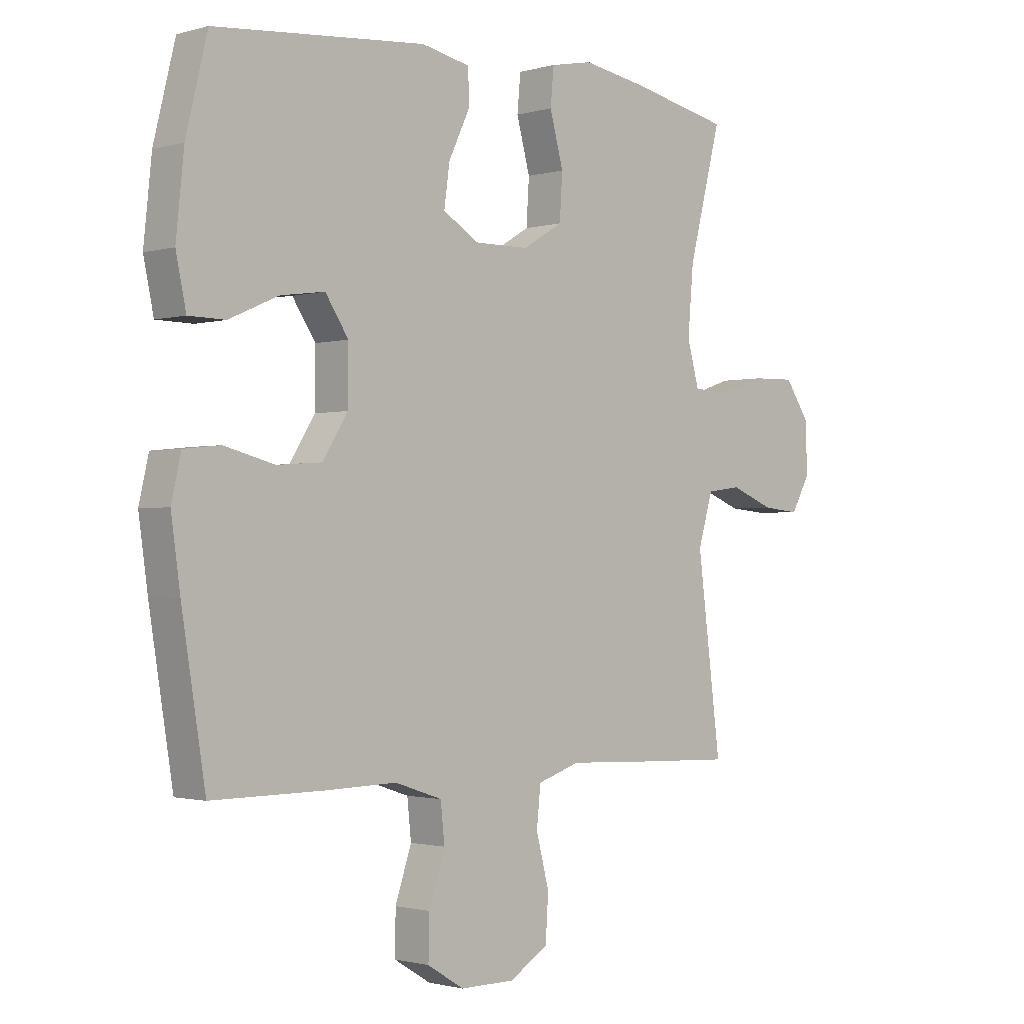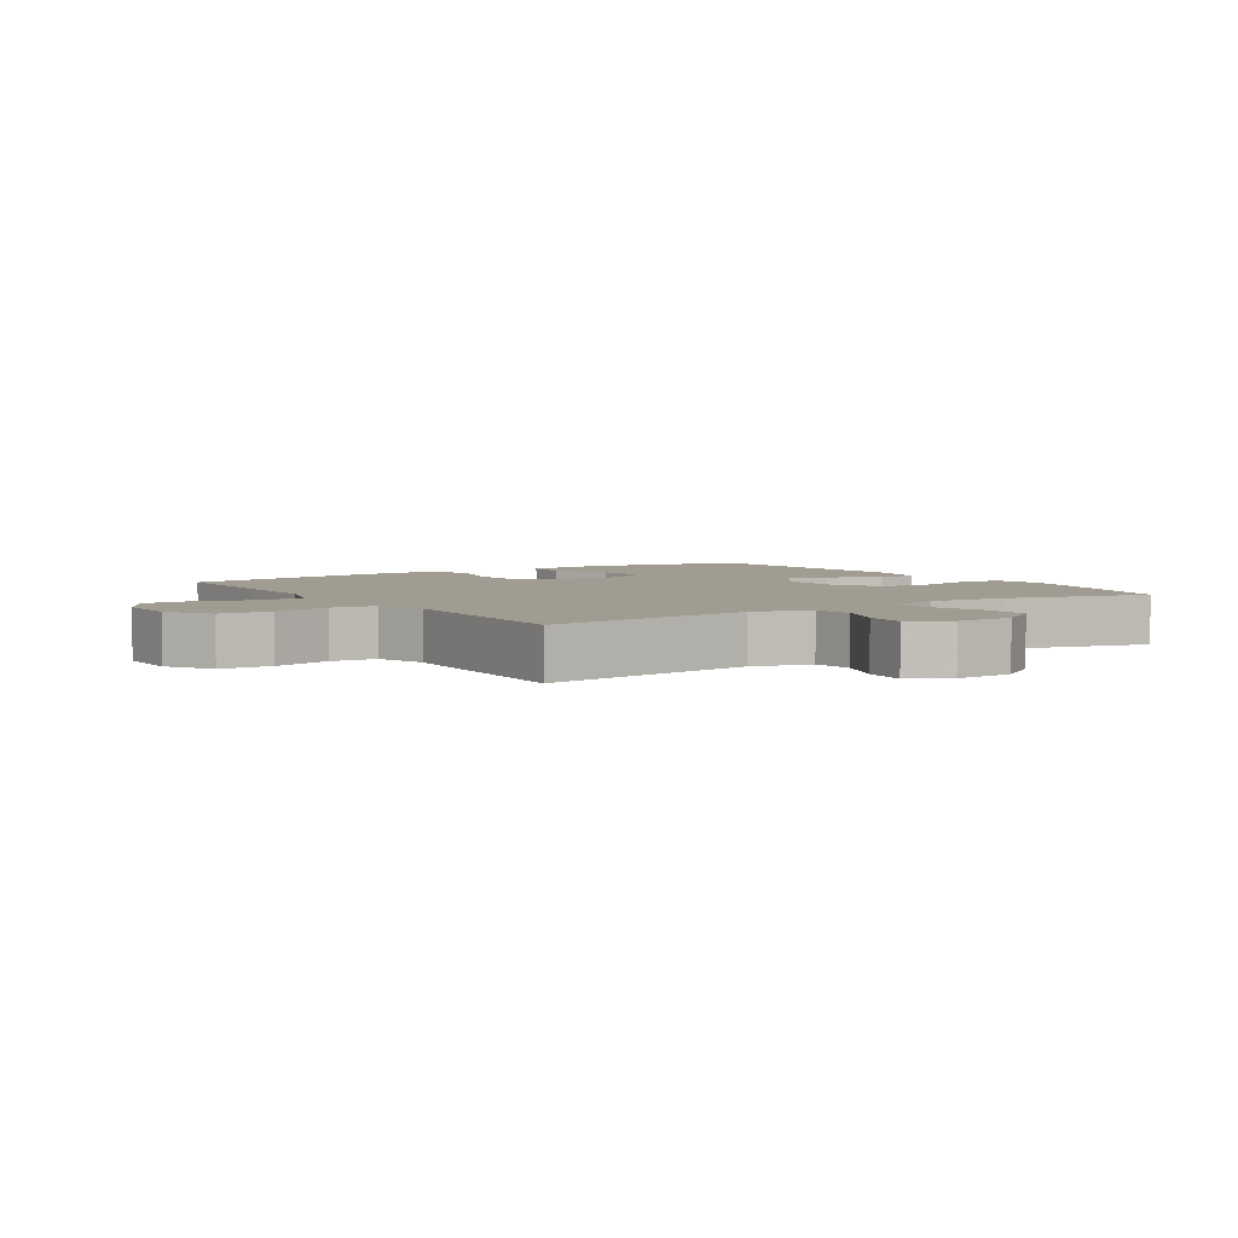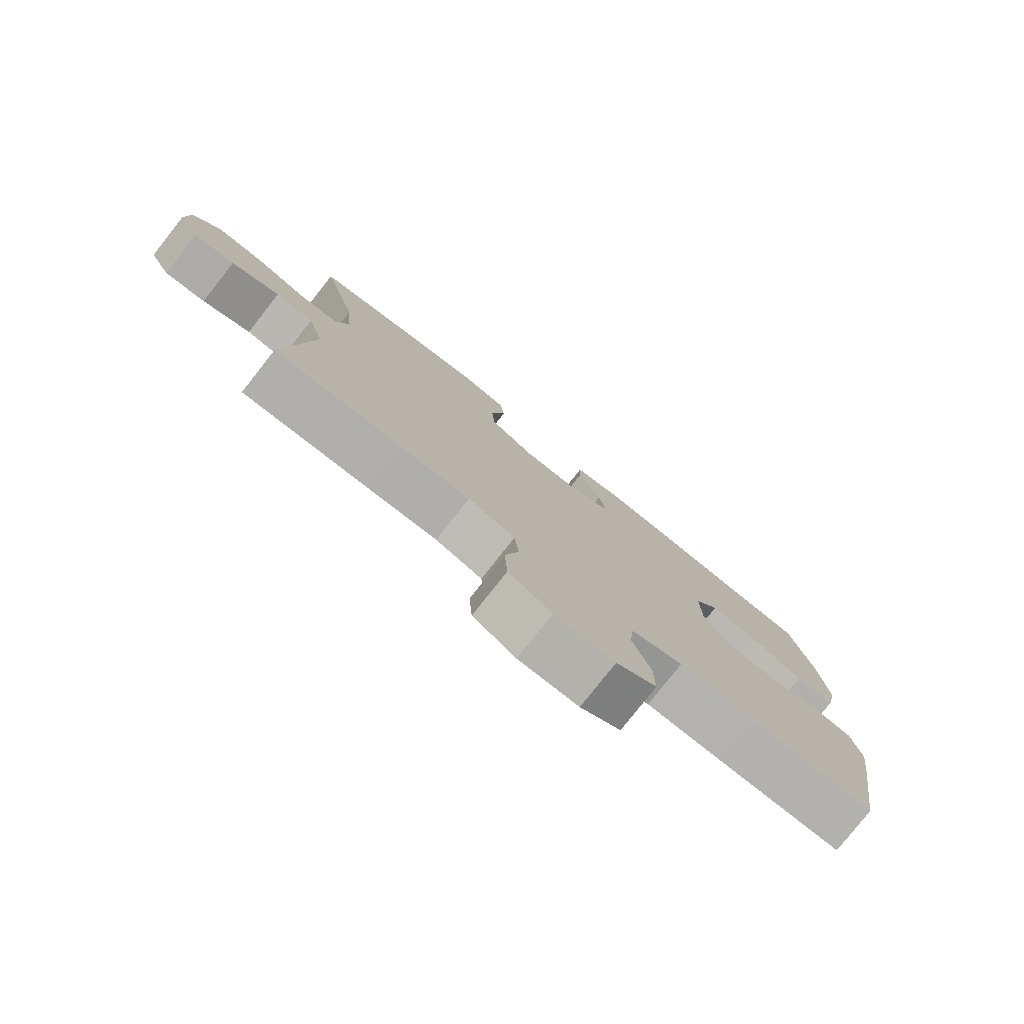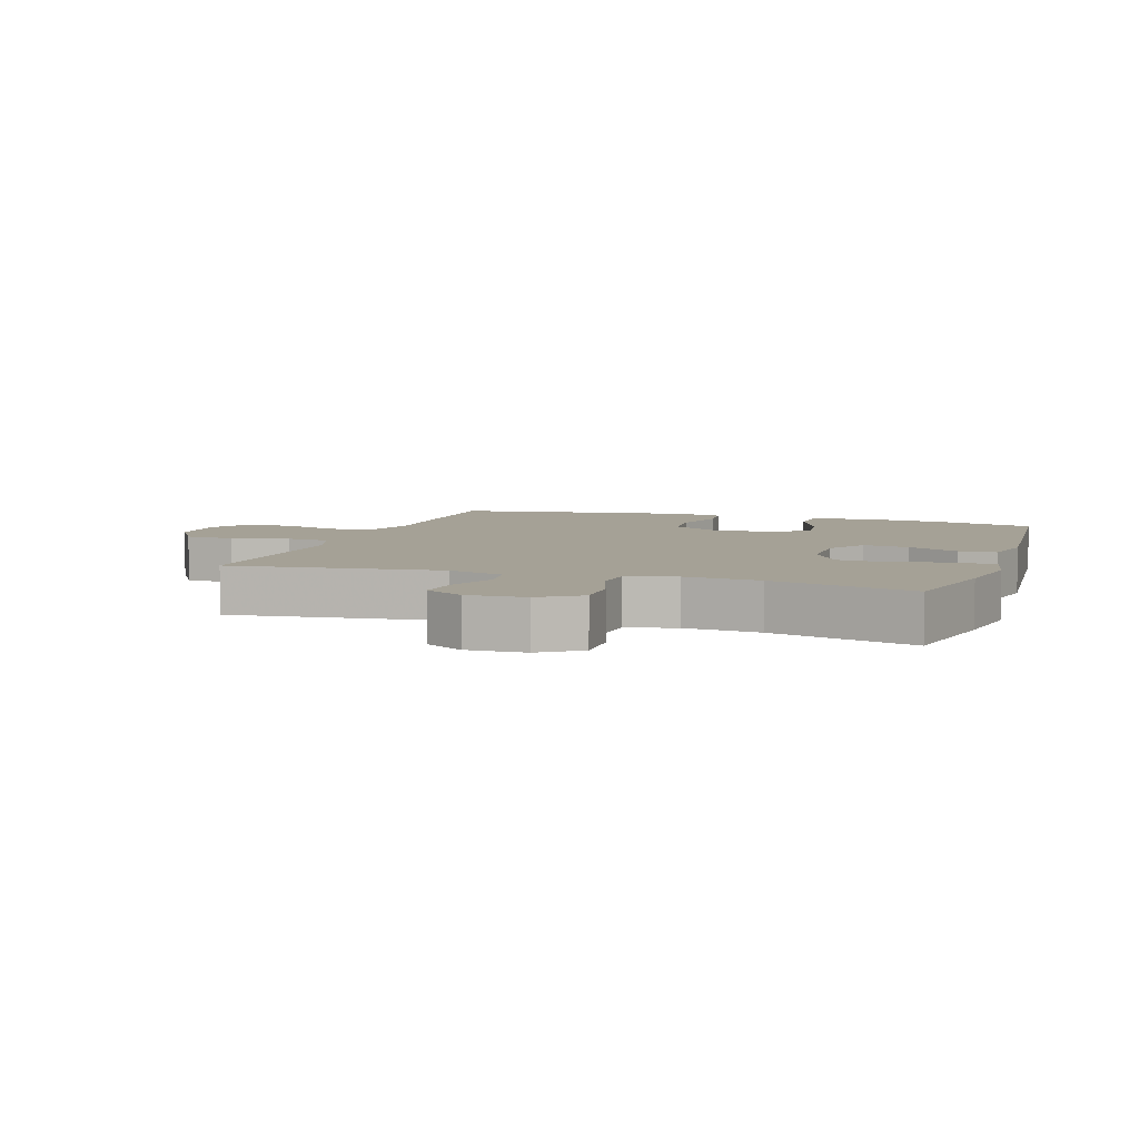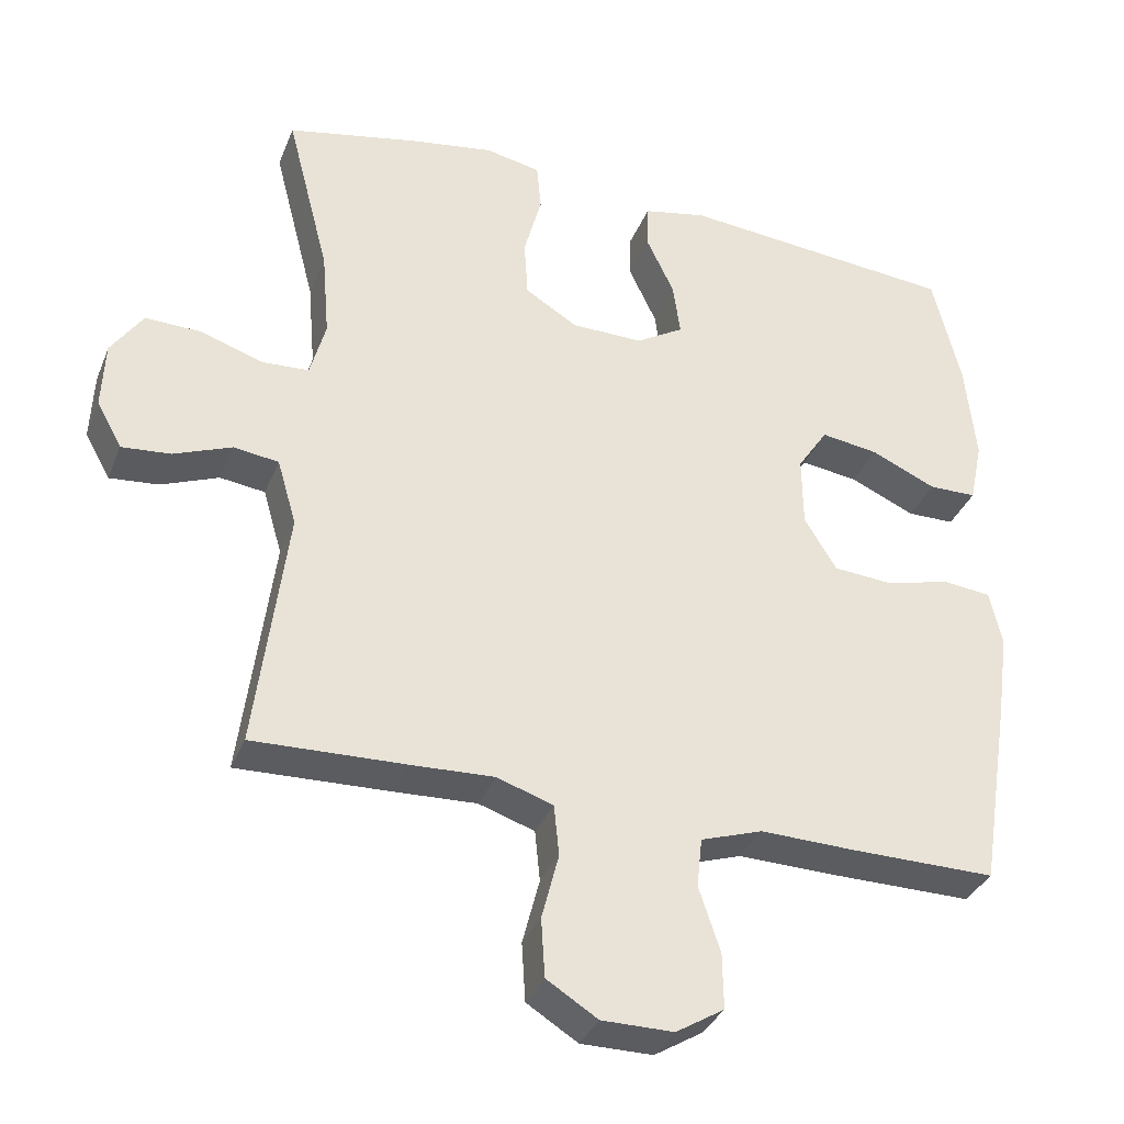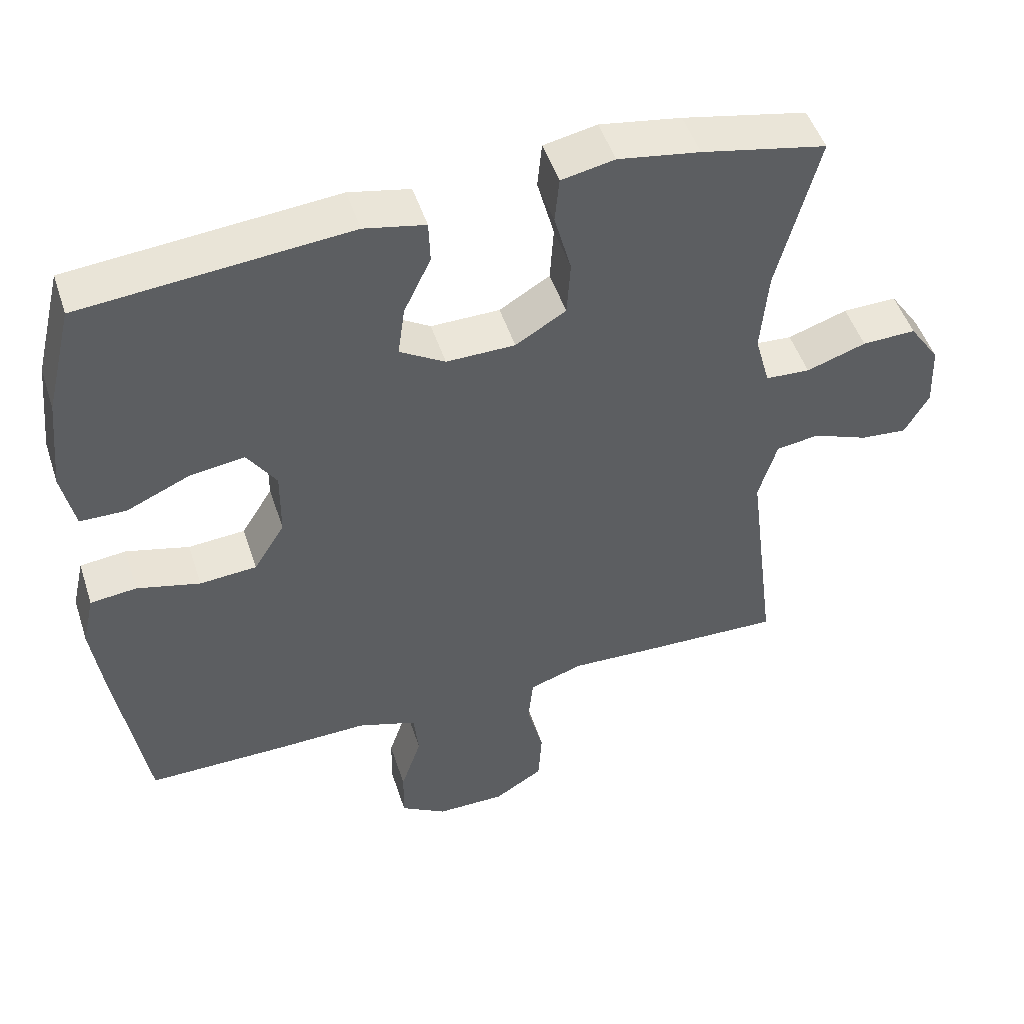
<metadata>
{"format":"obj","ext":"obj","renderer":"f3d","projection":"perspective","resolution":1024,"background":"white","views":[{"elev":-1.4,"azim":135.7,"up":"+Z"},{"elev":4.3,"azim":-123.3,"up":"+Y"},{"elev":-79.1,"azim":-38.3,"up":"+Z"},{"elev":6.1,"azim":-71.5,"up":"+Y"},{"elev":-34.7,"azim":-20.1,"up":"+Z"},{"elev":49.4,"azim":162.1,"up":"+Z"}]}
</metadata>
<code>
v -0.5 0.07 -0.5
v -0.458 0.07 -0.169
v -0.484 0.07 -0.08
v -0.545 0.07 -0.072
v -0.623 0.07 -0.103
v -0.689 0.07 -0.109
v -0.723 0.07 -0.048
v -0.719 0.07 0.043
v -0.676 0.07 0.106
v -0.6 0.07 0.104
v -0.516 0.07 0.076
v -0.453 0.07 0.08
v -0.432 0.07 0.157
v -0.442 0.07 0.275
v -0.5 0.07 0.5
v -0.324 0.07 0.537
v -0.209 0.07 0.556
v -0.134 0.07 0.541
v -0.128 0.07 0.476
v -0.152 0.07 0.387
v -0.147 0.07 0.308
v -0.076 0.07 0.265
v 0.021 0.07 0.264
v 0.085 0.07 0.303
v 0.075 0.07 0.375
v 0.037 0.07 0.455
v 0.039 0.07 0.515
v 0.125 0.07 0.533
v 0.5 0.07 0.5
v 0.538 0.07 0.344
v 0.552 0.07 0.208
v 0.534 0.07 0.122
v 0.469 0.07 0.121
v 0.381 0.07 0.16
v 0.303 0.07 0.171
v 0.262 0.07 0.109
v 0.263 0.07 0.012
v 0.307 0.07 -0.059
v 0.387 0.07 -0.065
v 0.476 0.07 -0.042
v 0.541 0.07 -0.049
v 0.558 0.07 -0.124
v 0.542 0.07 -0.239
v 0.5 0.07 -0.5
v 0.302 0.07 -0.499
v 0.175 0.07 -0.496
v 0.091 0.07 -0.524
v 0.084 0.07 -0.591
v 0.113 0.07 -0.678
v 0.114 0.07 -0.753
v 0.049 0.07 -0.793
v -0.048 0.07 -0.793
v -0.117 0.07 -0.75
v -0.122 0.07 -0.671
v -0.099 0.07 -0.582
v -0.106 0.07 -0.513
v -0.182 0.07 -0.488
v -0.296 0.07 -0.493
v -0.5 0 -0.5
v -0.458 0 -0.169
v -0.484 0 -0.08
v -0.545 0 -0.072
v -0.623 0 -0.103
v -0.689 0 -0.109
v -0.723 0 -0.048
v -0.719 0 0.043
v -0.676 0 0.106
v -0.6 0 0.104
v -0.516 0 0.076
v -0.453 0 0.08
v -0.432 0 0.157
v -0.442 0 0.275
v -0.5 0 0.5
v -0.324 0 0.537
v -0.209 0 0.556
v -0.134 0 0.541
v -0.128 0 0.476
v -0.152 0 0.387
v -0.147 0 0.308
v -0.076 0 0.265
v 0.021 0 0.264
v 0.085 0 0.303
v 0.075 0 0.375
v 0.037 0 0.455
v 0.039 0 0.515
v 0.125 0 0.533
v 0.5 0 0.5
v 0.538 0 0.344
v 0.552 0 0.208
v 0.534 0 0.122
v 0.469 0 0.121
v 0.381 0 0.16
v 0.303 0 0.171
v 0.262 0 0.109
v 0.263 0 0.012
v 0.307 0 -0.059
v 0.387 0 -0.065
v 0.476 0 -0.042
v 0.541 0 -0.049
v 0.558 0 -0.124
v 0.542 0 -0.239
v 0.5 0 -0.5
v 0.302 0 -0.499
v 0.175 0 -0.496
v 0.091 0 -0.524
v 0.084 0 -0.591
v 0.113 0 -0.678
v 0.114 0 -0.753
v 0.049 0 -0.793
v -0.048 0 -0.793
v -0.117 0 -0.75
v -0.122 0 -0.671
v -0.099 0 -0.582
v -0.106 0 -0.513
v -0.182 0 -0.488
v -0.296 0 -0.493
f 57 58 1 2
f 56 57 2 3
f 53 54 55
f 52 53 55
f 51 52 55
f 50 51 55
f 49 50 55
f 48 49 55
f 47 48 55 56
f 46 47 56 3
f 44 45 46
f 43 44 46
f 42 43 46
f 41 42 46
f 40 41 46
f 39 40 46
f 38 39 46 3
f 32 33 34
f 31 32 34
f 30 31 34
f 29 30 34
f 28 29 34
f 27 28 34
f 26 27 34
f 25 26 34
f 24 25 34 35
f 23 24 35 36
f 18 19 20
f 17 18 20
f 16 17 20
f 15 16 20
f 14 15 20
f 13 14 20 21
f 12 13 21 22
f 9 10 11
f 8 9 11
f 7 8 11
f 6 7 11
f 5 6 11
f 4 5 11
f 4 11 12
f 3 4 12
f 38 3 12
f 37 38 12
f 23 36 37
f 22 23 37
f 12 22 37
f 60 59 116 115
f 61 60 115 114
f 113 112 111
f 113 111 110
f 113 110 109
f 113 109 108
f 113 108 107
f 113 107 106
f 114 113 106 105
f 61 114 105 104
f 104 103 102
f 104 102 101
f 104 101 100
f 104 100 99
f 104 99 98
f 104 98 97
f 61 104 97 96
f 92 91 90
f 92 90 89
f 92 89 88
f 92 88 87
f 92 87 86
f 92 86 85
f 92 85 84
f 92 84 83
f 93 92 83 82
f 94 93 82 81
f 78 77 76
f 78 76 75
f 78 75 74
f 78 74 73
f 78 73 72
f 79 78 72 71
f 80 79 71 70
f 69 68 67
f 69 67 66
f 69 66 65
f 69 65 64
f 69 64 63
f 69 63 62
f 70 69 62
f 70 62 61
f 70 61 96
f 70 96 95
f 95 94 81
f 95 81 80
f 95 80 70
f 1 59 60 2
f 2 60 61 3
f 3 61 62 4
f 4 62 63 5
f 5 63 64 6
f 6 64 65 7
f 7 65 66 8
f 8 66 67 9
f 9 67 68 10
f 10 68 69 11
f 11 69 70 12
f 12 70 71 13
f 13 71 72 14
f 14 72 73 15
f 15 73 74 16
f 16 74 75 17
f 17 75 76 18
f 18 76 77 19
f 19 77 78 20
f 20 78 79 21
f 21 79 80 22
f 22 80 81 23
f 23 81 82 24
f 24 82 83 25
f 25 83 84 26
f 26 84 85 27
f 27 85 86 28
f 28 86 87 29
f 29 87 88 30
f 30 88 89 31
f 31 89 90 32
f 32 90 91 33
f 33 91 92 34
f 34 92 93 35
f 35 93 94 36
f 36 94 95 37
f 37 95 96 38
f 38 96 97 39
f 39 97 98 40
f 40 98 99 41
f 41 99 100 42
f 42 100 101 43
f 43 101 102 44
f 44 102 103 45
f 45 103 104 46
f 46 104 105 47
f 47 105 106 48
f 48 106 107 49
f 49 107 108 50
f 50 108 109 51
f 51 109 110 52
f 52 110 111 53
f 53 111 112 54
f 54 112 113 55
f 55 113 114 56
f 56 114 115 57
f 57 115 116 58
f 58 116 59 1

</code>
